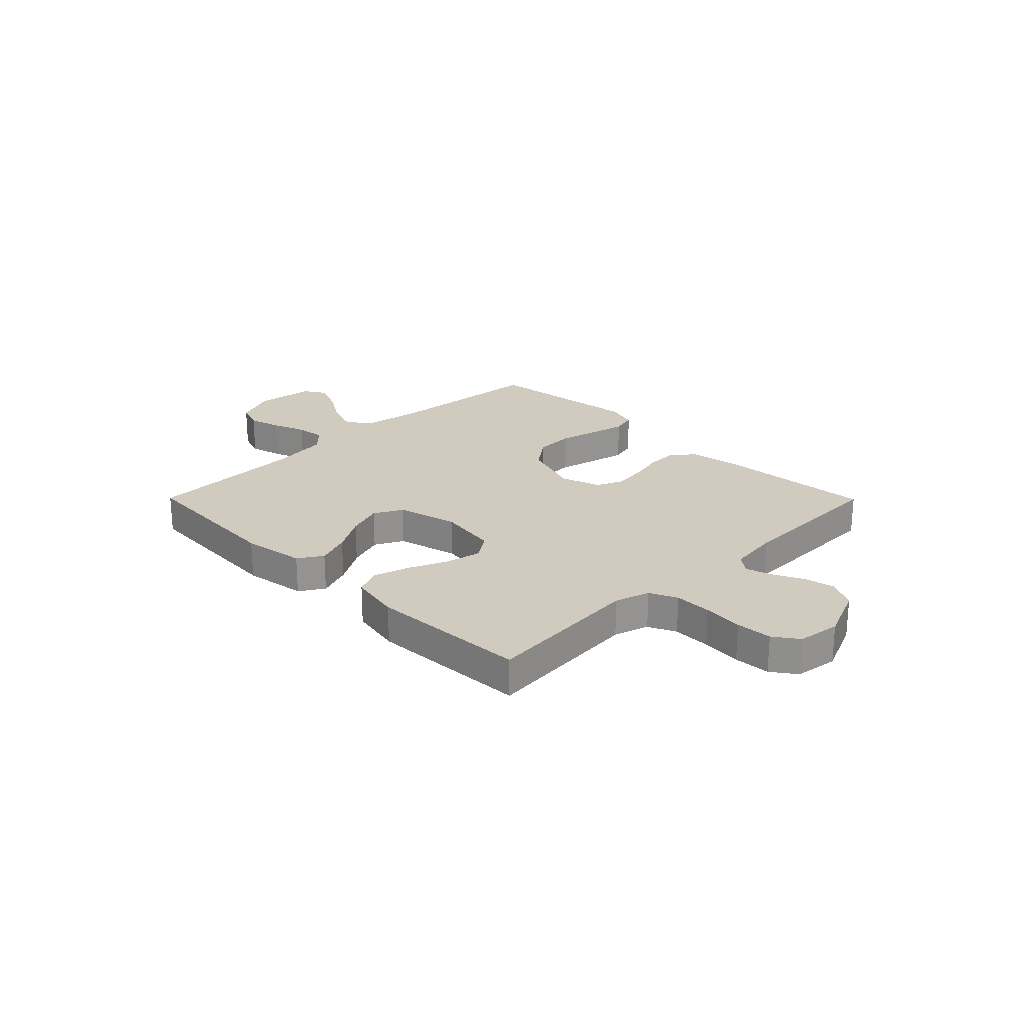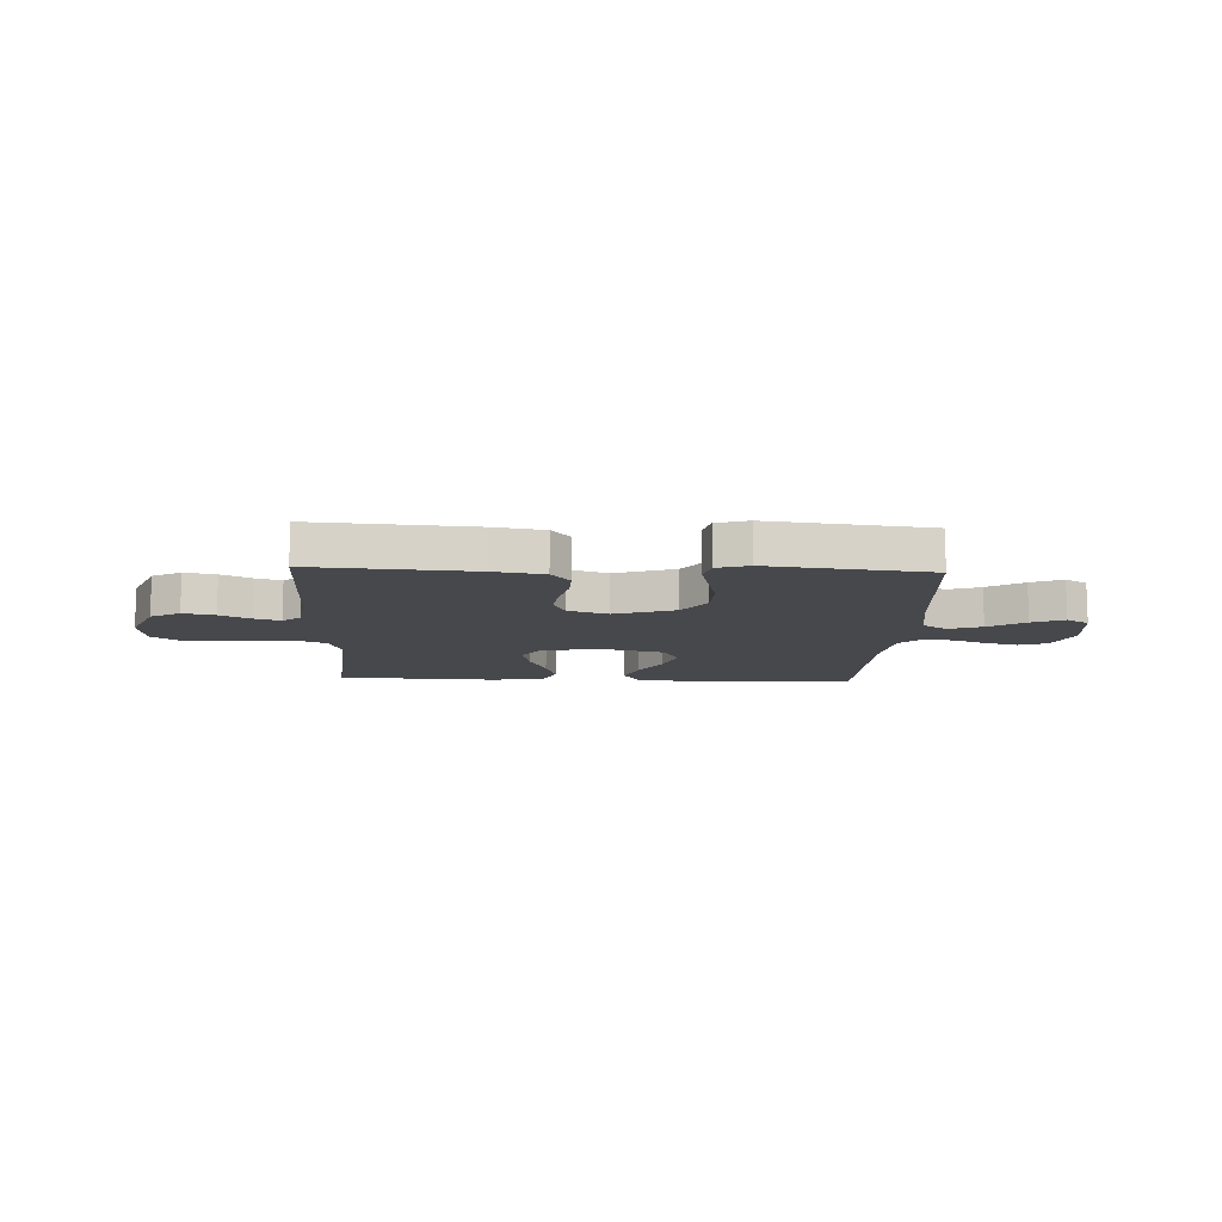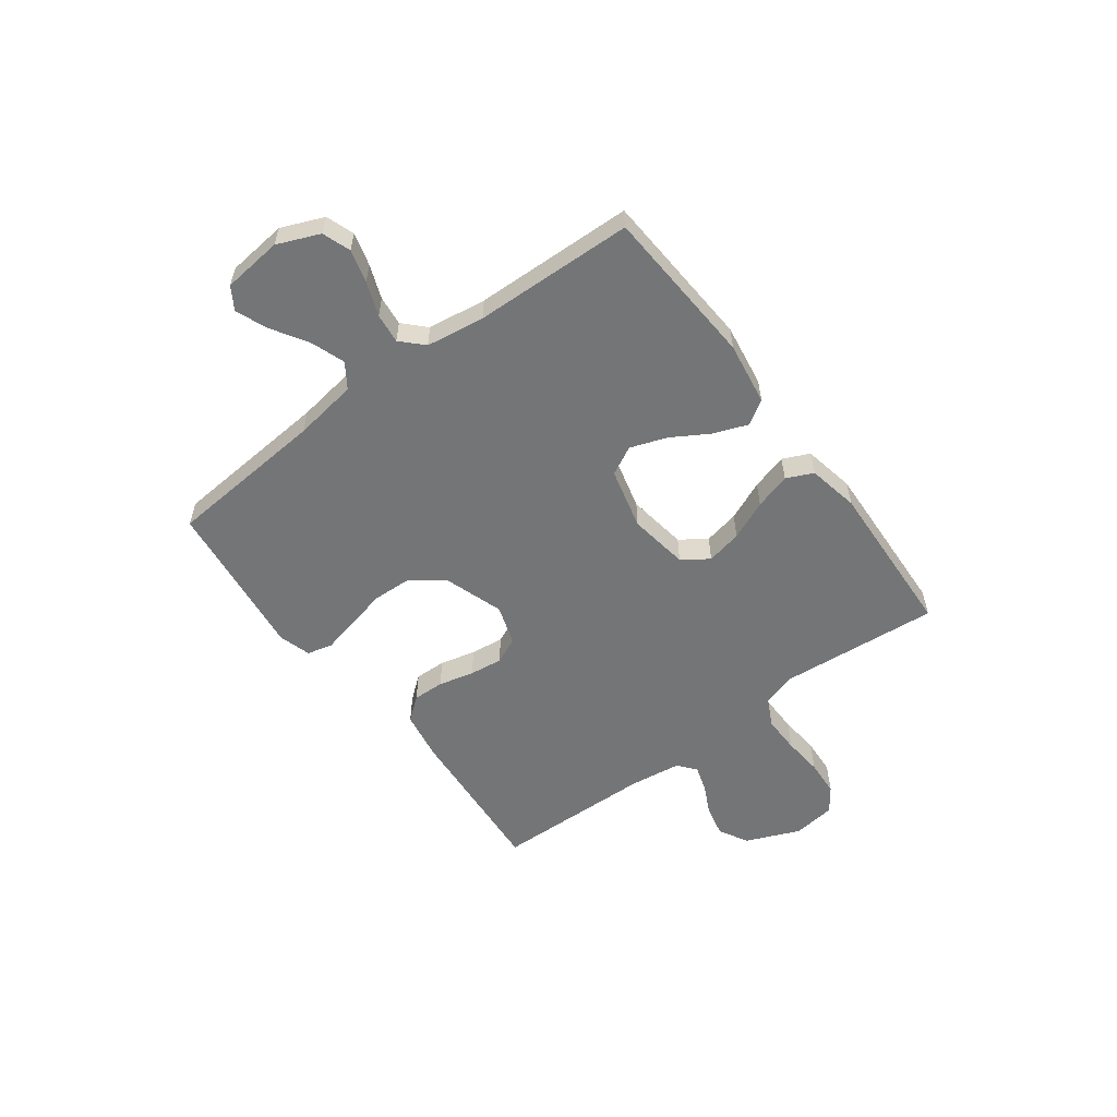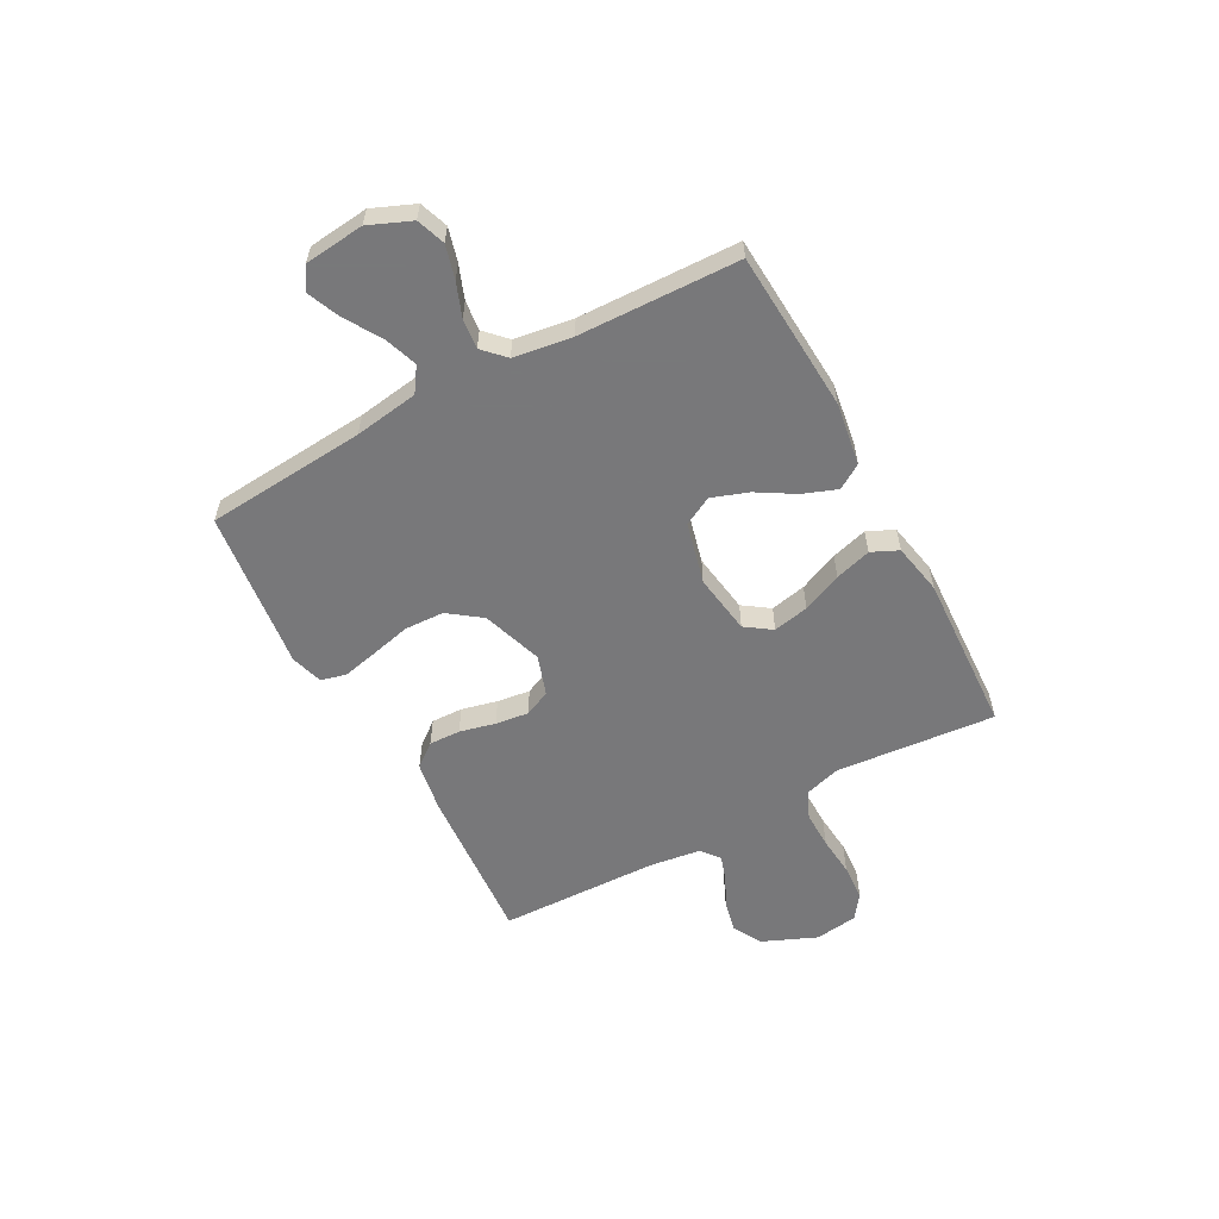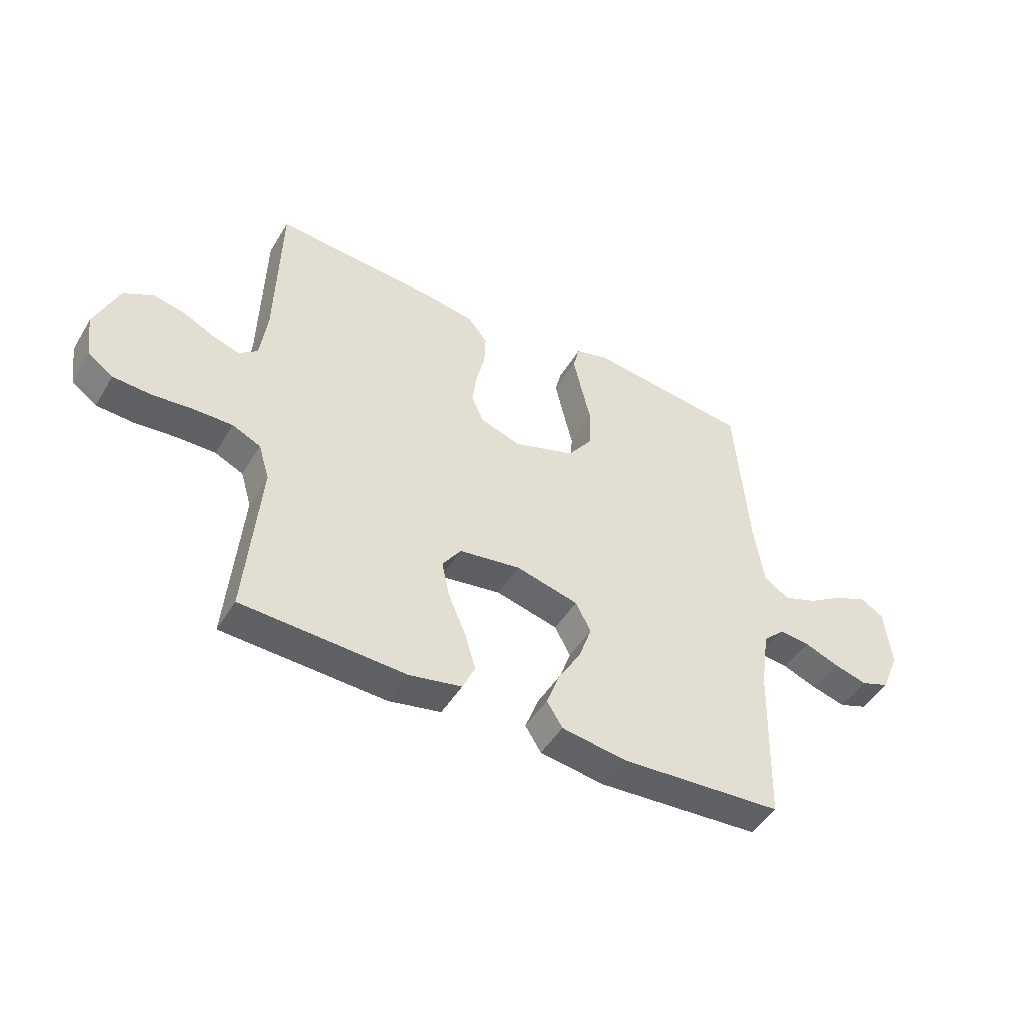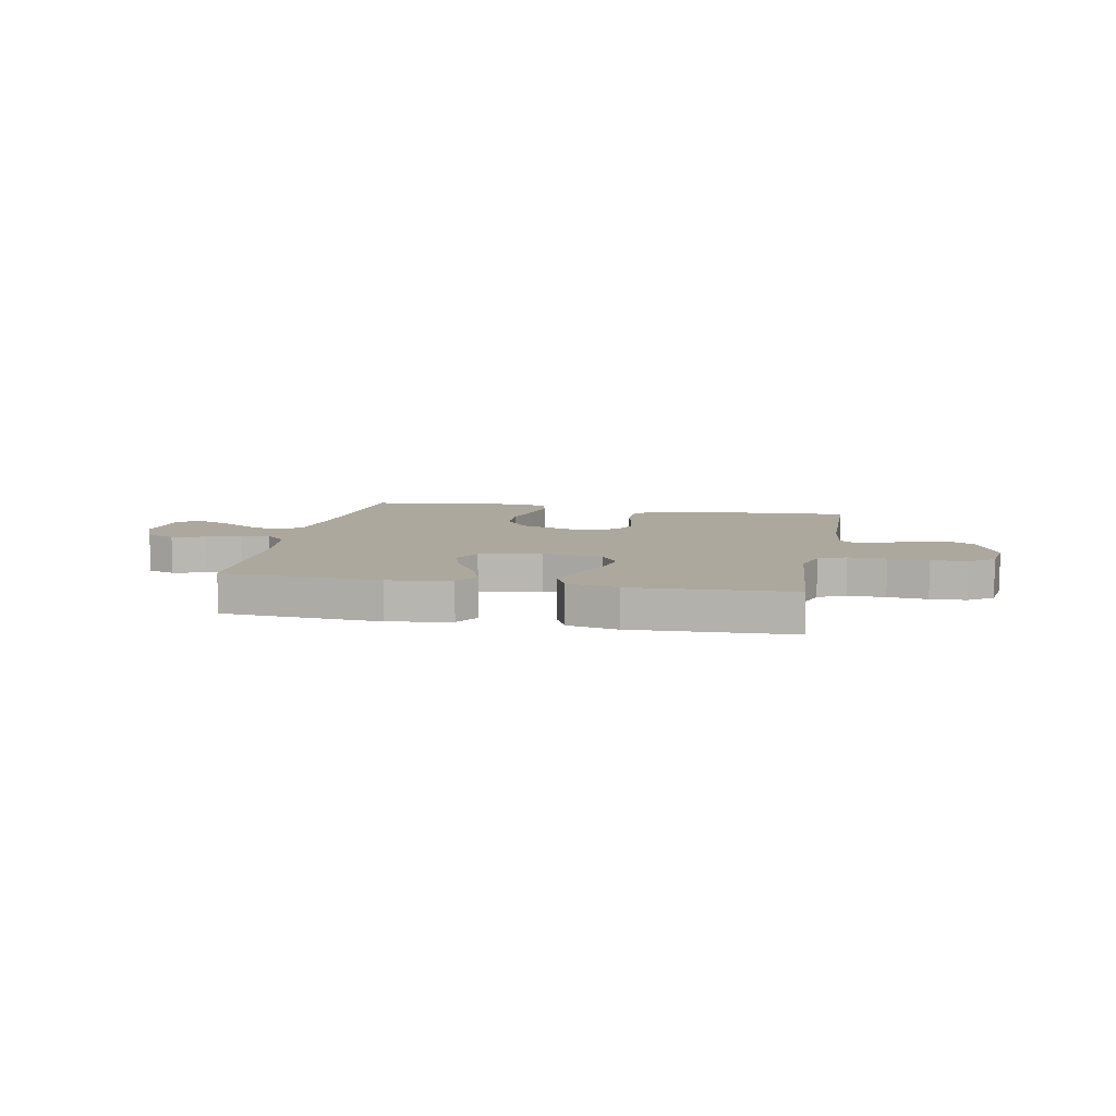
<metadata>
{"format":"obj","ext":"obj","renderer":"f3d","projection":"perspective","resolution":1024,"background":"white","views":[{"elev":23.4,"azim":-134.7,"up":"+Y"},{"elev":-11.4,"azim":-2.4,"up":"+Y"},{"elev":-56.5,"azim":126.7,"up":"+Y"},{"elev":-57.6,"azim":118.4,"up":"+Y"},{"elev":-47.3,"azim":-29.8,"up":"+Z"},{"elev":8.6,"azim":-168.8,"up":"+Y"}]}
</metadata>
<code>
v -0.5 0.07 0.5
v -0.2 0.07 0.478
v -0.106 0.07 0.462
v -0.071 0.07 0.418
v -0.073 0.07 0.359
v -0.089 0.07 0.292
v -0.097 0.07 0.23
v -0.075 0.07 0.181
v 0 0.07 0.156
v 0.113 0.07 0.194
v 0.158 0.07 0.255
v 0.161 0.07 0.329
v 0.143 0.07 0.404
v 0.128 0.07 0.471
v 0.14 0.07 0.518
v 0.2 0.07 0.536
v 0.5 0.07 0.5
v 0.524 0.07 0.2
v 0.542 0.07 0.08
v 0.588 0.07 0.049
v 0.65 0.07 0.071
v 0.718 0.07 0.113
v 0.778 0.07 0.138
v 0.82 0.07 0.112
v 0.832 0.07 0
v 0.799 0.07 -0.079
v 0.746 0.07 -0.098
v 0.684 0.07 -0.081
v 0.621 0.07 -0.057
v 0.565 0.07 -0.051
v 0.525 0.07 -0.09
v 0.509 0.07 -0.2
v 0.5 0.07 -0.5
v 0.2 0.07 -0.519
v 0.082 0.07 -0.501
v 0.053 0.07 -0.455
v 0.077 0.07 -0.391
v 0.119 0.07 -0.321
v 0.143 0.07 -0.253
v 0.115 0.07 -0.199
v 0 0.07 -0.17
v -0.113 0.07 -0.187
v -0.147 0.07 -0.236
v -0.133 0.07 -0.303
v -0.101 0.07 -0.377
v -0.081 0.07 -0.445
v -0.104 0.07 -0.495
v -0.2 0.07 -0.514
v -0.5 0.07 -0.5
v -0.474 0.07 -0.2
v -0.494 0.07 -0.134
v -0.546 0.07 -0.11
v -0.617 0.07 -0.111
v -0.692 0.07 -0.118
v -0.76 0.07 -0.114
v -0.806 0.07 -0.081
v -0.817 0.07 0
v -0.774 0.07 0.102
v -0.719 0.07 0.132
v -0.66 0.07 0.119
v -0.603 0.07 0.091
v -0.555 0.07 0.076
v -0.521 0.07 0.103
v -0.508 0.07 0.2
v -0.5 0 0.5
v -0.2 0 0.478
v -0.106 0 0.462
v -0.071 0 0.418
v -0.073 0 0.359
v -0.089 0 0.292
v -0.097 0 0.23
v -0.075 0 0.181
v 0 0 0.156
v 0.113 0 0.194
v 0.158 0 0.255
v 0.161 0 0.329
v 0.143 0 0.404
v 0.128 0 0.471
v 0.14 0 0.518
v 0.2 0 0.536
v 0.5 0 0.5
v 0.524 0 0.2
v 0.542 0 0.08
v 0.588 0 0.049
v 0.65 0 0.071
v 0.718 0 0.113
v 0.778 0 0.138
v 0.82 0 0.112
v 0.832 0 0
v 0.799 0 -0.079
v 0.746 0 -0.098
v 0.684 0 -0.081
v 0.621 0 -0.057
v 0.565 0 -0.051
v 0.525 0 -0.09
v 0.509 0 -0.2
v 0.5 0 -0.5
v 0.2 0 -0.519
v 0.082 0 -0.501
v 0.053 0 -0.455
v 0.077 0 -0.391
v 0.119 0 -0.321
v 0.143 0 -0.253
v 0.115 0 -0.199
v 0 0 -0.17
v -0.113 0 -0.187
v -0.147 0 -0.236
v -0.133 0 -0.303
v -0.101 0 -0.377
v -0.081 0 -0.445
v -0.104 0 -0.495
v -0.2 0 -0.514
v -0.5 0 -0.5
v -0.474 0 -0.2
v -0.494 0 -0.134
v -0.546 0 -0.11
v -0.617 0 -0.111
v -0.692 0 -0.118
v -0.76 0 -0.114
v -0.806 0 -0.081
v -0.817 0 0
v -0.774 0 0.102
v -0.719 0 0.132
v -0.66 0 0.119
v -0.603 0 0.091
v -0.555 0 0.076
v -0.521 0 0.103
v -0.508 0 0.2
f 59 60 61
f 58 59 61
f 57 58 61
f 56 57 61
f 55 56 61
f 54 55 61
f 53 54 61
f 52 53 61 62
f 51 52 62 63
f 48 49 50
f 47 48 50
f 46 47 50
f 45 46 50
f 44 45 50
f 51 63 64
f 50 51 64
f 44 50 64
f 43 44 64
f 36 37 38
f 35 36 38
f 34 35 38
f 33 34 38
f 32 33 38
f 31 32 38 39
f 30 31 39 40
f 27 28 29
f 26 27 29
f 25 26 29
f 24 25 29
f 23 24 29
f 22 23 29
f 21 22 29
f 20 21 29 30
f 30 40 41
f 20 30 41
f 19 20 41
f 16 17 18
f 15 16 18
f 14 15 18
f 13 14 18
f 12 13 18
f 11 12 18 19
f 4 5 6
f 3 4 6
f 2 3 6
f 1 2 6
f 64 1 6
f 64 6 7
f 64 7 8
f 43 64 8
f 42 43 8
f 19 41 42
f 11 19 42
f 10 11 42
f 9 10 42
f 8 9 42
f 125 124 123
f 125 123 122
f 125 122 121
f 125 121 120
f 125 120 119
f 125 119 118
f 125 118 117
f 126 125 117 116
f 127 126 116 115
f 114 113 112
f 114 112 111
f 114 111 110
f 114 110 109
f 114 109 108
f 128 127 115
f 128 115 114
f 128 114 108
f 128 108 107
f 102 101 100
f 102 100 99
f 102 99 98
f 102 98 97
f 102 97 96
f 103 102 96 95
f 104 103 95 94
f 93 92 91
f 93 91 90
f 93 90 89
f 93 89 88
f 93 88 87
f 93 87 86
f 93 86 85
f 94 93 85 84
f 105 104 94
f 105 94 84
f 105 84 83
f 82 81 80
f 82 80 79
f 82 79 78
f 82 78 77
f 82 77 76
f 83 82 76 75
f 70 69 68
f 70 68 67
f 70 67 66
f 70 66 65
f 70 65 128
f 71 70 128
f 72 71 128
f 72 128 107
f 72 107 106
f 106 105 83
f 106 83 75
f 106 75 74
f 106 74 73
f 106 73 72
f 1 65 66 2
f 2 66 67 3
f 3 67 68 4
f 4 68 69 5
f 5 69 70 6
f 6 70 71 7
f 7 71 72 8
f 8 72 73 9
f 9 73 74 10
f 10 74 75 11
f 11 75 76 12
f 12 76 77 13
f 13 77 78 14
f 14 78 79 15
f 15 79 80 16
f 16 80 81 17
f 17 81 82 18
f 18 82 83 19
f 19 83 84 20
f 20 84 85 21
f 21 85 86 22
f 22 86 87 23
f 23 87 88 24
f 24 88 89 25
f 25 89 90 26
f 26 90 91 27
f 27 91 92 28
f 28 92 93 29
f 29 93 94 30
f 30 94 95 31
f 31 95 96 32
f 32 96 97 33
f 33 97 98 34
f 34 98 99 35
f 35 99 100 36
f 36 100 101 37
f 37 101 102 38
f 38 102 103 39
f 39 103 104 40
f 40 104 105 41
f 41 105 106 42
f 42 106 107 43
f 43 107 108 44
f 44 108 109 45
f 45 109 110 46
f 46 110 111 47
f 47 111 112 48
f 48 112 113 49
f 49 113 114 50
f 50 114 115 51
f 51 115 116 52
f 52 116 117 53
f 53 117 118 54
f 54 118 119 55
f 55 119 120 56
f 56 120 121 57
f 57 121 122 58
f 58 122 123 59
f 59 123 124 60
f 60 124 125 61
f 61 125 126 62
f 62 126 127 63
f 63 127 128 64
f 64 128 65 1

</code>
